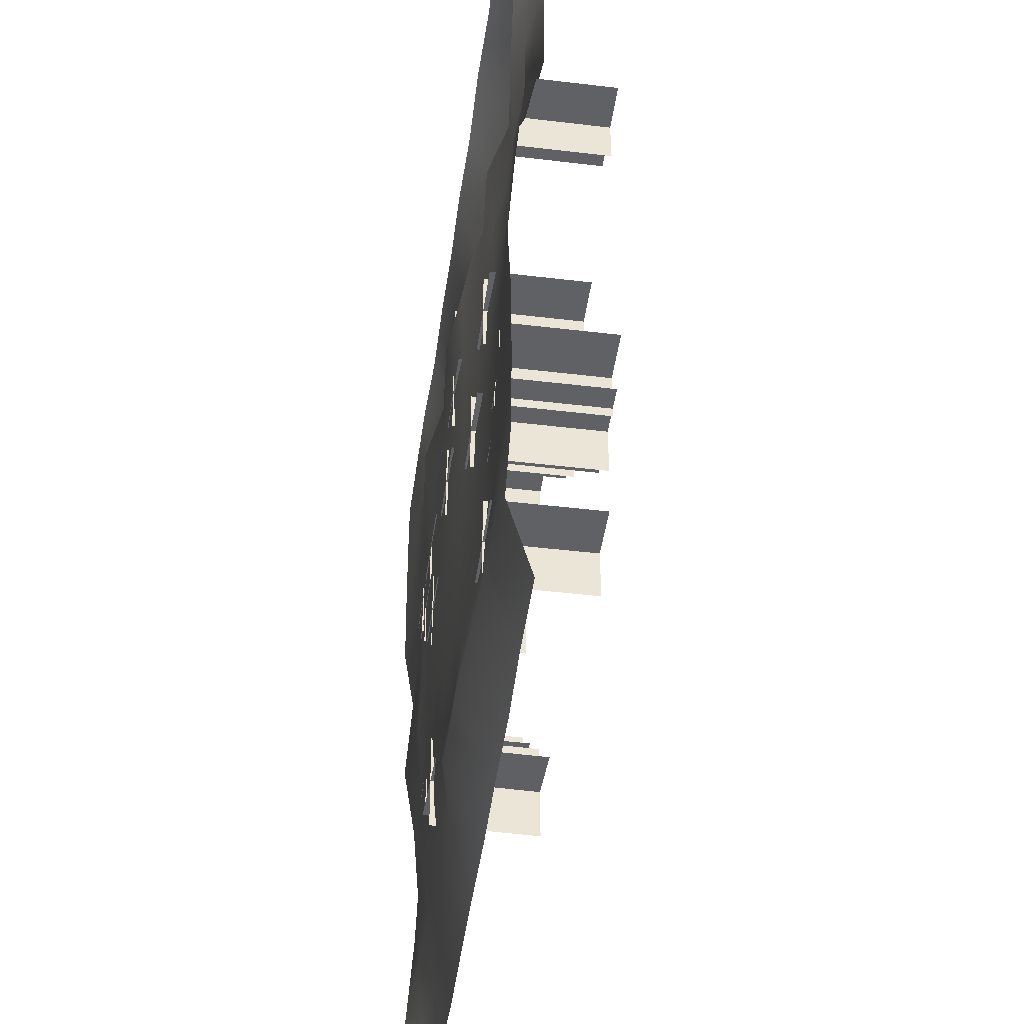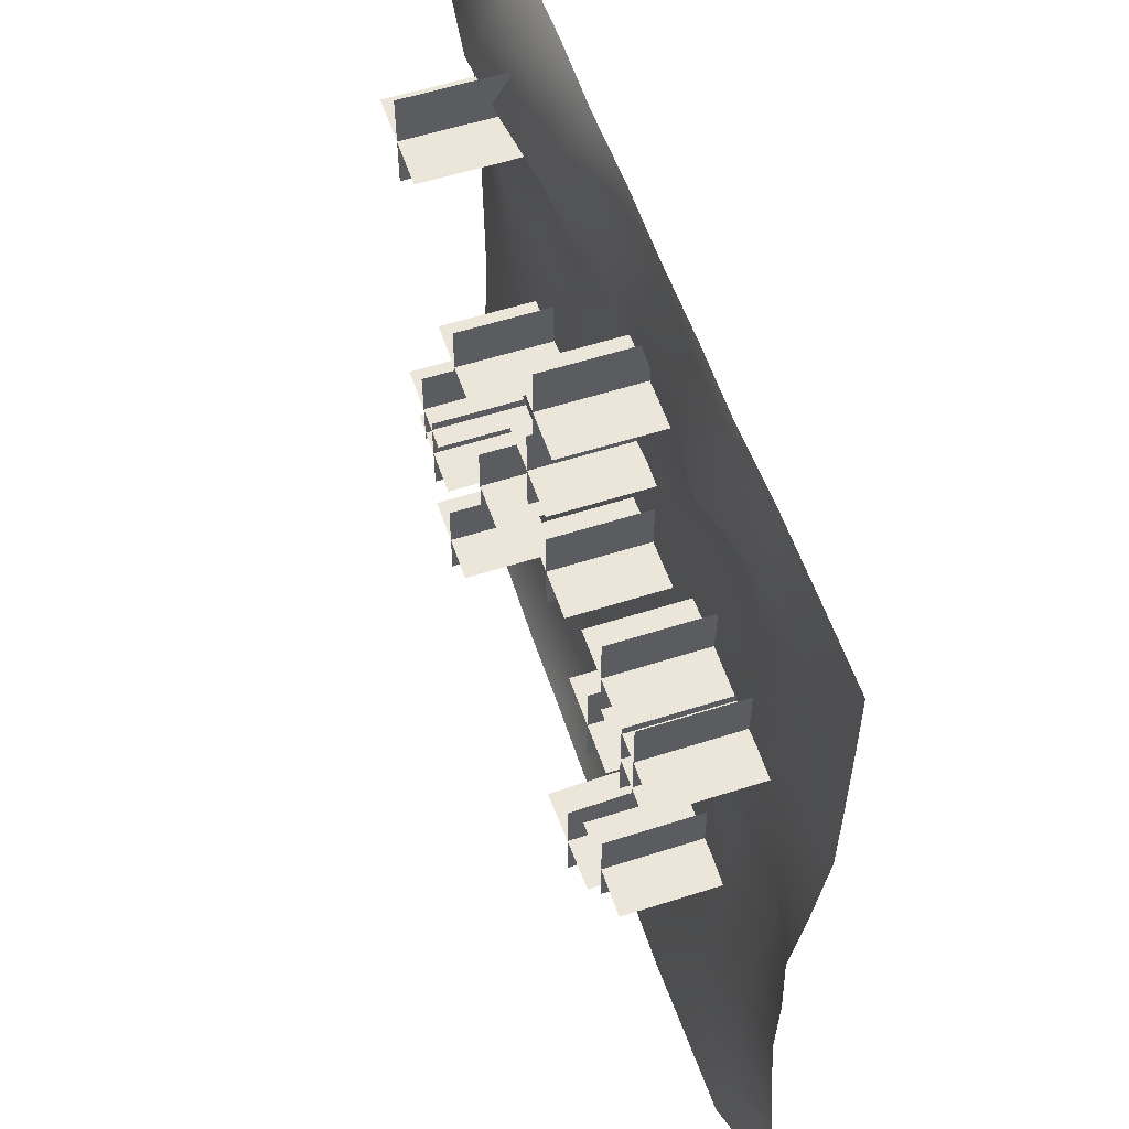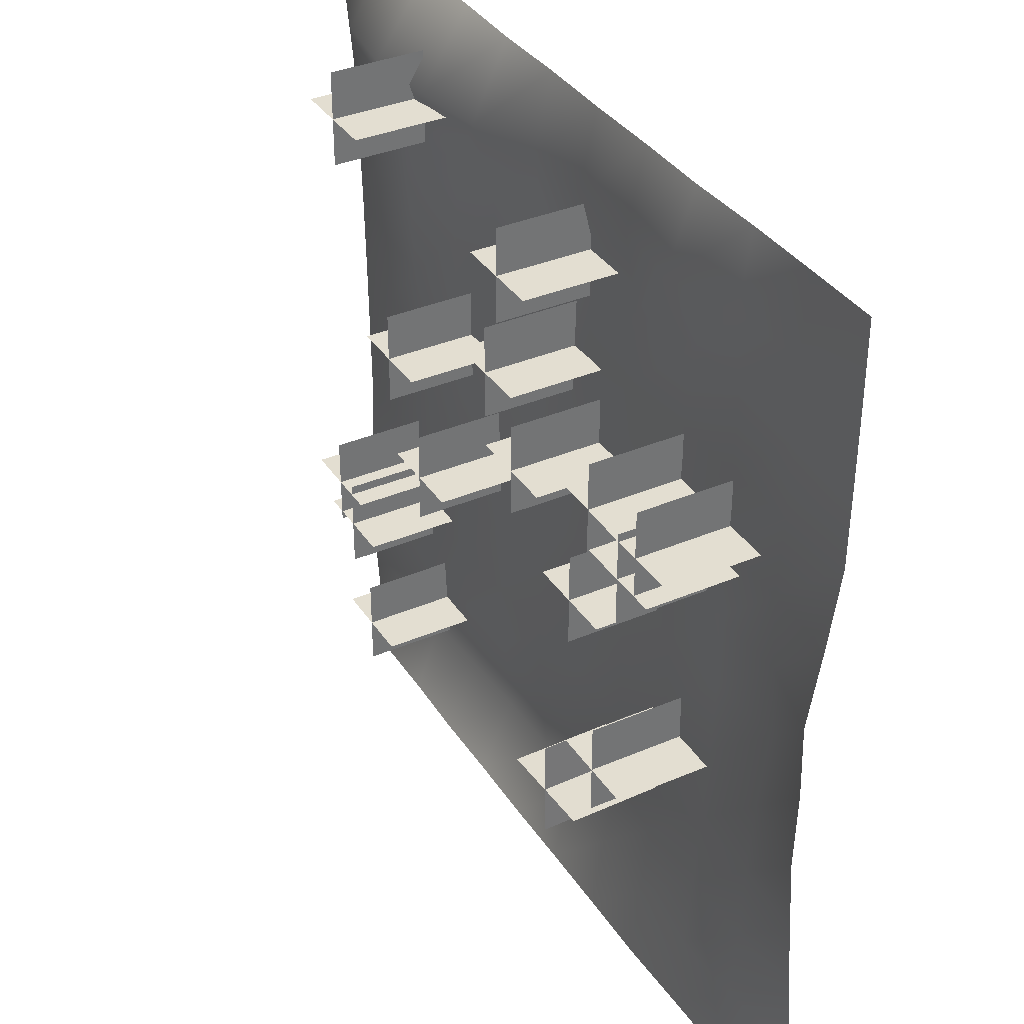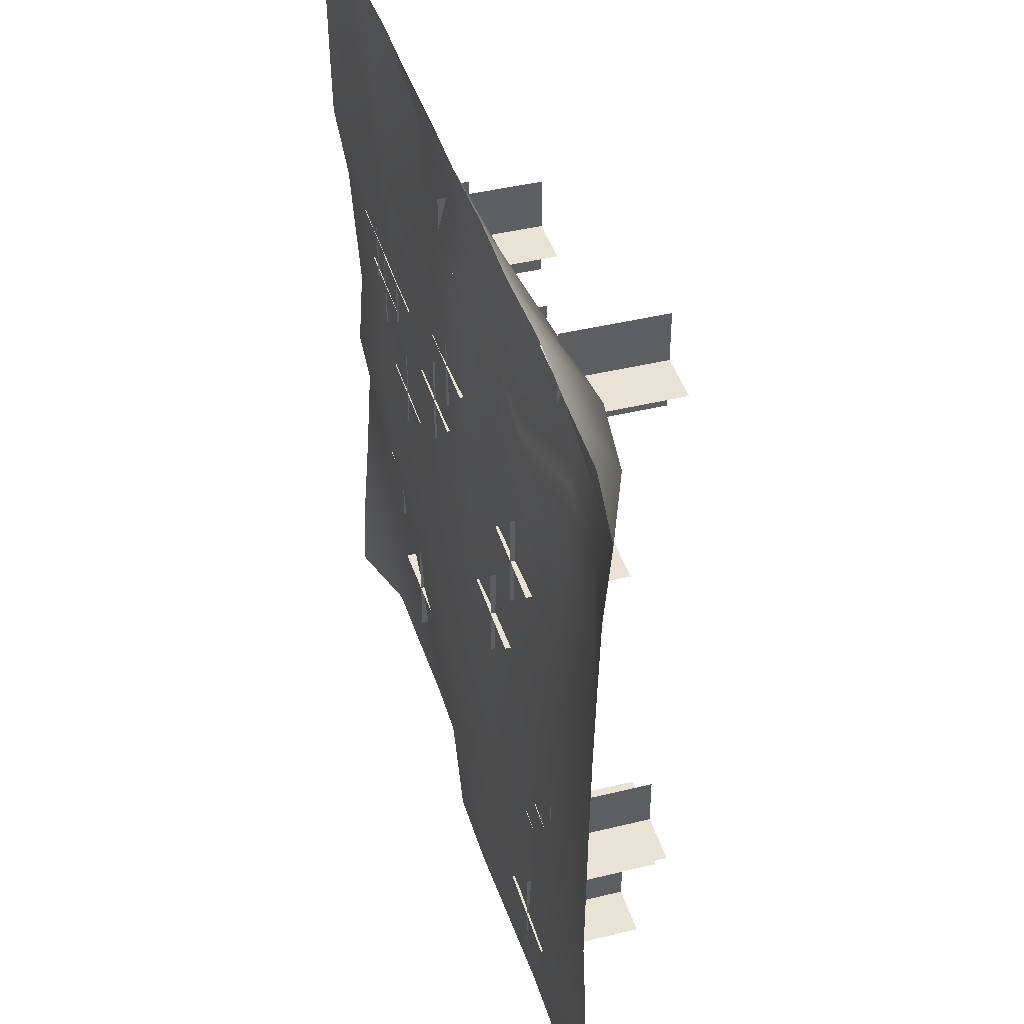
<metadata>
{"format":"obj","ext":"obj","renderer":"f3d","projection":"perspective","resolution":1024,"background":"white","views":[{"elev":-45.7,"azim":82.2,"up":"+Z"},{"elev":56.7,"azim":-108.5,"up":"+Z"},{"elev":36.1,"azim":-119.2,"up":"+Z"},{"elev":42.1,"azim":73.6,"up":"+Z"}]}
</metadata>
<code>
o Ground_Plane
v -14.4 0 14.4
v 14.4 0 14.4
v -14.4 0.2892 -14.4
v 14.4 0.008446 -14.4
v -14.4 0.4016 -11.78
v -14.4 0.5998 -9.164
v -14.4 0.7761 -6.545
v -14.4 0.9277 -3.927
v -14.4 0.8479 -1.309
v -14.4 0.9206 1.309
v -14.4 0.4522 3.927
v -14.4 0.05041 6.545
v -14.4 0.01975 9.164
v -14.4 0 11.78
v -11.78 0 14.4
v -9.164 0.007813 14.4
v -6.545 0.09118 14.4
v -3.927 0.07068 14.4
v -1.309 0.09907 14.4
v 1.308 0.07354 14.4
v 3.927 0.1241 14.4
v 6.545 0.07374 14.4
v 9.164 0.1248 14.44
v 11.78 0.03137 14.41
v 14.4 0.5006 11.78
v 14.4 0.2766 9.164
v 14.4 0.2002 6.546
v 14.4 0.1367 3.927
v 14.4 0.1001 1.31
v 14.4 0.07244 -1.308
v 14.4 0.04896 -3.927
v 14.4 0.1529 -6.545
v 14.4 0.1661 -9.16
v 14.41 0.1562 -11.77
v 11.78 1.098 -14.38
v 9.164 1.102 -14.4
v 6.545 1.165 -14.4
v 3.927 1.164 -14.4
v 1.309 1.193 -14.4
v -1.309 1.187 -14.4
v -3.927 1.198 -14.4
v -6.545 1.219 -14.4
v -9.164 1.163 -14.4
v -11.78 1.117 -14.4
v -11.78 0.1539 11.78
v -11.77 0.1053 9.166
v -11.76 0.1458 6.55
v -11.74 0.2963 3.935
v -11.77 0.173 1.312
v -11.78 0 -1.309
v -11.78 0.4017 -3.926
v -11.78 0.6081 -6.54
v -11.78 0.7068 -9.159
v -11.78 0.866 -11.78
v -9.159 0.3282 11.78
v -9.148 0.1179 9.167
v -9.129 0.1743 6.555
v -9.109 0.251 3.949
v -9.096 0.2844 1.348
v -9.117 0.2099 -1.278
v -9.136 0.3419 -3.902
v -9.148 0.5094 -6.526
v -9.154 0.6998 -9.151
v -9.159 0.926 -11.78
v -6.545 1.002 11.78
v -6.532 -0.1489 9.164
v -6.498 0.1495 6.552
v -6.467 0.2358 3.959
v -6.44 0.258 1.372
v -6.469 0.212 -1.25
v -6.499 0.26 -3.876
v -6.512 0.4422 -6.504
v -6.526 0.6852 -9.138
v -6.537 0.9442 -11.77
v -3.927 0.6549 11.78
v -3.943 0.2342 9.018
v -3.88 0.2725 6.519
v -3.822 0.2747 3.961
v -3.766 0.2456 1.418
v -3.824 0.2681 -1.216
v -3.855 0.3023 -3.839
v -3.868 0.2744 -6.471
v -3.898 0.3667 -9.125
v -3.915 0.7695 -11.76
v -1.305 0.6671 11.78
v -1.31 0.01919 9.158
v -1.327 0.217 6.496
v -1.3 0.2831 3.898
v -1.267 0.2927 1.333
v -1.244 0.2782 -1.224
v -1.237 0.329 -3.804
v -1.2 0.282 -6.409
v -1.267 0.2484 -9.102
v -1.296 0.5069 -11.76
v 1.287 0.6703 11.78
v 1.283 0.2558 9.121
v 1.214 0.3291 6.418
v 1.236 0.3848 3.835
v 1.267 0.4003 1.276
v 1.303 0.3833 -1.277
v 1.328 0.3711 -3.856
v 1.347 0.3405 -6.456
v 1.336 0.2828 -9.097
v 1.309 0 -11.78
v 3.908 1.351 11.78
v 3.883 0.6362 9.099
v 3.83 0.5605 6.44
v 3.804 0.5818 3.804
v 3.799 0.5477 1.219
v 3.856 0.4944 -1.309
v 3.899 0.4361 -3.888
v 3.923 0.3756 -6.489
v 3.93 0.2553 -9.12
v 3.927 0.000894 -11.78
v 6.539 1.7 11.78
v 6.511 0.4313 9.068
v 6.429 0.6824 6.457
v 6.417 0.679 3.844
v 6.428 0.608 1.249
v 6.455 0.5359 -1.327
v 6.488 0.5001 -3.9
v 6.517 0.4518 -6.498
v 6.535 0.3442 -9.122
v 6.546 0.09638 -11.76
v 9.156 1.946 11.82
v 9.097 1.091 9.134
v 8.969 1.012 6.494
v 9.009 0.8401 3.866
v 9.042 0.6674 1.262
v 9.083 0.5256 -1.328
v 9.111 0.4573 -3.921
v 9.134 0.3866 -6.526
v 9.15 0.3145 -9.145
v 9.162 0.1888 -11.78
v 11.8 1.573 11.81
v 11.75 0.9733 9.154
v 11.69 0.9343 6.512
v 11.7 0.5943 3.898
v 11.72 0.4538 1.285
v 11.73 0.4284 -1.325
v 11.74 0.3845 -3.928
v 11.76 0.3008 -6.538
v 11.78 0.2485 -9.152
v 11.79 0.1907 -11.76
f 144 34 4 35
f 5 54 44 3
f 54 64 43 44
f 64 74 42 43
f 74 84 41 42
f 84 94 40 41
f 94 104 39 40
f 104 114 38 39
f 114 124 37 38
f 124 134 36 37
f 134 144 35 36
f 1 15 45 14
f 14 45 46 13
f 13 46 47 12
f 12 47 48 11
f 11 48 49 10
f 10 49 50 9
f 9 50 51 8
f 8 51 52 7
f 7 52 53 6
f 6 53 54 5
f 15 16 55 45
f 45 55 56 46
f 46 56 57 47
f 47 57 58 48
f 48 58 59 49
f 49 59 60 50
f 50 60 61 51
f 51 61 62 52
f 52 62 63 53
f 53 63 64 54
f 16 17 65 55
f 55 65 66 56
f 56 66 67 57
f 57 67 68 58
f 58 68 69 59
f 59 69 70 60
f 60 70 71 61
f 61 71 72 62
f 62 72 73 63
f 63 73 74 64
f 17 18 75 65
f 65 75 76 66
f 66 76 77 67
f 67 77 78 68
f 68 78 79 69
f 69 79 80 70
f 70 80 81 71
f 71 81 82 72
f 72 82 83 73
f 73 83 84 74
f 18 19 85 75
f 75 85 86 76
f 76 86 87 77
f 77 87 88 78
f 78 88 89 79
f 79 89 90 80
f 80 90 91 81
f 81 91 92 82
f 82 92 93 83
f 83 93 94 84
f 19 20 95 85
f 85 95 96 86
f 86 96 97 87
f 87 97 98 88
f 88 98 99 89
f 89 99 100 90
f 90 100 101 91
f 91 101 102 92
f 92 102 103 93
f 93 103 104 94
f 20 21 105 95
f 95 105 106 96
f 96 106 107 97
f 97 107 108 98
f 98 108 109 99
f 99 109 110 100
f 100 110 111 101
f 101 111 112 102
f 102 112 113 103
f 103 113 114 104
f 21 22 115 105
f 105 115 116 106
f 106 116 117 107
f 107 117 118 108
f 108 118 119 109
f 109 119 120 110
f 110 120 121 111
f 111 121 122 112
f 112 122 123 113
f 113 123 124 114
f 22 23 125 115
f 115 125 126 116
f 116 126 127 117
f 117 127 128 118
f 118 128 129 119
f 119 129 130 120
f 120 130 131 121
f 121 131 132 122
f 122 132 133 123
f 123 133 134 124
f 23 24 135 125
f 125 135 136 126
f 126 136 137 127
f 127 137 138 128
f 128 138 139 129
f 129 139 140 130
f 130 140 141 131
f 131 141 142 132
f 132 142 143 133
f 133 143 144 134
f 24 2 25 135
f 135 25 26 136
f 136 26 27 137
f 137 27 28 138
f 138 28 29 139
f 139 29 30 140
f 140 30 31 141
f 141 31 32 142
f 142 32 33 143
f 143 33 34 144
o Grass_Plane.001
v -6.674 3.654 -7.255
v -6.571 0.1972 -7.277
v -3.218 3.758 -7.296
v -3.115 0.3007 -7.318
v -4.946 3.706 -7.276
v -6.623 1.926 -7.266
v -4.843 0.249 -7.298
v -3.166 2.029 -7.307
v -4.895 1.977 -7.287
v -4.925 3.695 -5.547
v -4.822 0.2386 -5.569
v -4.967 3.716 -9.005
v -4.864 0.2593 -9.027
v -4.946 3.706 -7.276
v -4.873 1.967 -5.558
v -4.843 0.249 -7.298
v -4.916 1.988 -9.016
v -4.895 1.977 -7.287
f 153 151 148 152
f 149 153 152 147
f 145 150 153 149
f 150 146 151 153
f 162 160 157 161
f 158 162 161 156
f 154 159 162 158
f 159 155 160 162
o Grass.001_Plane.001
v -9.276 3.391 6.339
v -9.276 0.2089 6.339
v -9.276 3.391 3.157
v -9.276 0.2089 3.157
v -9.276 3.391 4.748
v -9.276 1.8 6.339
v -9.276 0.2089 4.748
v -9.276 1.8 3.157
v -9.276 1.8 4.748
v -7.685 3.391 4.748
v -7.685 0.2089 4.748
v -10.87 3.391 4.748
v -10.87 0.2089 4.748
v -9.276 3.391 4.748
v -7.685 1.8 4.748
v -9.276 0.2089 4.748
v -10.87 1.8 4.748
v -9.276 1.8 4.748
f 171 169 166 170
f 167 171 170 165
f 163 168 171 167
f 168 164 169 171
f 180 178 175 179
f 176 180 179 174
f 172 177 180 176
f 177 173 178 180
o Grass.002_Plane.001
v -8.385 3.409 5.021
v -8.385 0.2274 5.021
v -8.385 3.409 1.84
v -8.385 0.2274 1.84
v -8.385 3.409 3.43
v -8.385 1.818 5.021
v -8.385 0.2274 3.43
v -8.385 1.818 1.84
v -8.385 1.818 3.43
v -6.795 3.409 3.43
v -6.795 0.2274 3.43
v -9.976 3.409 3.43
v -9.976 0.2274 3.43
v -8.385 3.409 3.43
v -6.795 1.818 3.43
v -8.385 0.2274 3.43
v -9.976 1.818 3.43
v -8.385 1.818 3.43
f 189 187 184 188
f 185 189 188 183
f 181 186 189 185
f 186 182 187 189
f 198 196 193 197
f 194 198 197 192
f 190 195 198 194
f 195 191 196 198
o Grass.003_Plane.001
v -7.484 3.54 -2.915
v -7.484 0.3578 -2.915
v -7.484 3.54 -6.097
v -7.484 0.3578 -6.097
v -7.484 3.54 -4.506
v -7.484 1.949 -2.915
v -7.484 0.3578 -4.506
v -7.484 1.949 -6.097
v -7.484 1.949 -4.506
v -5.893 3.54 -4.506
v -5.893 0.3578 -4.506
v -9.075 3.54 -4.506
v -9.075 0.3578 -4.506
v -7.484 3.54 -4.506
v -5.893 1.949 -4.506
v -7.484 0.3578 -4.506
v -9.075 1.949 -4.506
v -7.484 1.949 -4.506
f 207 205 202 206
f 203 207 206 201
f 199 204 207 203
f 204 200 205 207
f 216 214 211 215
f 212 216 215 210
f 208 213 216 212
f 213 209 214 216
o Grass.004_Plane.001
v -6.642 3.368 6.35
v -6.642 0.1863 6.35
v -6.642 3.368 3.168
v -6.642 0.1863 3.168
v -6.642 3.368 4.759
v -6.642 1.777 6.35
v -6.642 0.1863 4.759
v -6.642 1.777 3.168
v -6.642 1.777 4.759
v -5.052 3.368 4.759
v -5.052 0.1863 4.759
v -8.233 3.368 4.759
v -8.233 0.1863 4.759
v -6.642 3.368 4.759
v -5.052 1.777 4.759
v -6.642 0.1863 4.759
v -8.233 1.777 4.759
v -6.642 1.777 4.759
f 225 223 220 224
f 221 225 224 219
f 217 222 225 221
f 222 218 223 225
f 234 232 229 233
f 230 234 233 228
f 226 231 234 230
f 231 227 232 234
o Grass.005_Plane.001
v -5.732 3.404 2.436
v -5.732 0.2219 2.436
v -5.732 3.404 -0.7456
v -5.732 0.2219 -0.7456
v -5.732 3.404 0.8453
v -5.732 1.813 2.436
v -5.732 0.2219 0.8453
v -5.732 1.813 -0.7456
v -5.732 1.813 0.8453
v -4.141 3.404 0.8453
v -4.141 0.2219 0.8453
v -7.323 3.404 0.8453
v -7.323 0.2219 0.8453
v -5.732 3.404 0.8453
v -4.141 1.813 0.8453
v -5.732 0.2219 0.8453
v -7.323 1.813 0.8453
v -5.732 1.813 0.8453
f 243 241 238 242
f 239 243 242 237
f 235 240 243 239
f 240 236 241 243
f 252 250 247 251
f 248 252 251 246
f 244 249 252 248
f 249 245 250 252
o Grass.006_Plane.001
v -2.157 3.404 4.968
v -2.157 0.2222 4.968
v -2.157 3.404 1.787
v -2.157 0.2222 1.787
v -2.157 3.404 3.377
v -2.157 1.813 4.968
v -2.157 0.2222 3.377
v -2.157 1.813 1.787
v -2.157 1.813 3.377
v -0.5662 3.404 3.377
v -0.5662 0.2222 3.377
v -3.748 3.404 3.377
v -3.748 0.2222 3.377
v -2.157 3.404 3.377
v -0.5662 1.813 3.377
v -2.157 0.2222 3.377
v -3.748 1.813 3.377
v -2.157 1.813 3.377
f 261 259 256 260
f 257 261 260 255
f 253 258 261 257
f 258 254 259 261
f 270 268 265 269
f 266 270 269 264
f 262 267 270 266
f 267 263 268 270
o Grass.007_Plane.001
v -1.466 3.499 11.47
v -1.466 0.3174 11.47
v -1.466 3.499 8.291
v -1.466 0.3174 8.291
v -1.466 3.499 9.882
v -1.466 1.908 11.47
v -1.466 0.3174 9.882
v -1.466 1.908 8.291
v -1.466 1.908 9.882
v 0.1248 3.499 9.882
v 0.1248 0.3174 9.882
v -3.057 3.499 9.882
v -3.057 0.3174 9.882
v -1.466 3.499 9.882
v 0.1248 1.908 9.882
v -1.466 0.3174 9.882
v -3.057 1.908 9.882
v -1.466 1.908 9.882
f 279 277 274 278
f 275 279 278 273
f 271 276 279 275
f 276 272 277 279
f 288 286 283 287
f 284 288 287 282
f 280 285 288 284
f 285 281 286 288
o Grass.008_Plane.001
v -0.544 3.398 7.598
v -0.544 0.2164 7.598
v -0.544 3.398 4.416
v -0.544 0.2164 4.416
v -0.544 3.398 6.007
v -0.544 1.807 7.598
v -0.544 0.2164 6.007
v -0.544 1.807 4.416
v -0.544 1.807 6.007
v 1.047 3.398 6.007
v 1.047 0.2164 6.007
v -2.135 3.398 6.007
v -2.135 0.2164 6.007
v -0.544 3.398 6.007
v 1.047 1.807 6.007
v -0.544 0.2164 6.007
v -2.135 1.807 6.007
v -0.544 1.807 6.007
f 297 295 292 296
f 293 297 296 291
f 289 294 297 293
f 294 290 295 297
f 306 304 301 305
f 302 306 305 300
f 298 303 306 302
f 303 299 304 306
o Grass.009_Plane.001
v 5.478 3.671 4.814
v 5.478 0.4887 4.814
v 5.478 3.671 1.633
v 5.478 0.4887 1.633
v 5.478 3.671 3.223
v 5.478 2.08 4.814
v 5.478 0.4887 3.223
v 5.478 2.08 1.633
v 5.478 2.08 3.223
v 7.069 3.671 3.223
v 7.069 0.4887 3.223
v 3.887 3.671 3.223
v 3.887 0.4887 3.223
v 5.478 3.671 3.223
v 7.069 2.08 3.223
v 5.478 0.4887 3.223
v 3.887 2.08 3.223
v 5.478 2.08 3.223
f 315 313 310 314
f 311 315 314 309
f 307 312 315 311
f 312 308 313 315
f 324 322 319 323
f 320 324 323 318
f 316 321 324 320
f 321 317 322 324
o Grass.010_Plane.001
v 3.759 3.538 1.104
v 3.759 0.3566 1.104
v 3.759 3.538 -2.078
v 3.759 0.3566 -2.078
v 3.759 3.538 -0.487
v 3.759 1.947 1.104
v 3.759 0.3566 -0.487
v 3.759 1.947 -2.078
v 3.759 1.947 -0.487
v 5.35 3.538 -0.487
v 5.35 0.3566 -0.487
v 2.168 3.538 -0.487
v 2.168 0.3566 -0.487
v 3.759 3.538 -0.487
v 5.35 1.947 -0.487
v 3.759 0.3566 -0.487
v 2.168 1.947 -0.487
v 3.759 1.947 -0.487
f 333 331 328 332
f 329 333 332 327
f 325 330 333 329
f 330 326 331 333
f 342 340 337 341
f 338 342 341 336
f 334 339 342 338
f 339 335 340 342
o Grass.011_Plane.001
v 7.261 4.447 12.84
v 7.261 1.265 12.84
v 7.261 4.447 9.663
v 7.261 1.265 9.663
v 7.261 4.447 11.25
v 7.261 2.856 12.84
v 7.261 1.265 11.25
v 7.261 2.856 9.663
v 7.261 2.856 11.25
v 8.852 4.447 11.25
v 8.852 1.265 11.25
v 5.67 4.447 11.25
v 5.67 1.265 11.25
v 7.261 4.447 11.25
v 8.852 2.856 11.25
v 7.261 1.265 11.25
v 5.67 2.856 11.25
v 7.261 2.856 11.25
f 351 349 346 350
f 347 351 350 345
f 343 348 351 347
f 348 344 349 351
f 360 358 355 359
f 356 360 359 354
f 352 357 360 356
f 357 353 358 360
o Grass.012_Plane.001
v 8.2 3.407 -8.135
v 8.2 0.2254 -8.135
v 8.2 3.407 -11.32
v 8.2 0.2254 -11.32
v 8.2 3.407 -9.726
v 8.2 1.816 -8.135
v 8.2 0.2254 -9.726
v 8.2 1.816 -11.32
v 8.2 1.816 -9.726
v 9.791 3.407 -9.726
v 9.791 0.2254 -9.726
v 6.609 3.407 -9.726
v 6.609 0.2254 -9.726
v 8.2 3.407 -9.726
v 9.791 1.816 -9.726
v 8.2 0.2254 -9.726
v 6.609 1.816 -9.726
v 8.2 1.816 -9.726
f 369 367 364 368
f 365 369 368 363
f 361 366 369 365
f 366 362 367 369
f 378 376 373 377
f 374 378 377 372
f 370 375 378 374
f 375 371 376 378
o Grass.013_Plane.001
v 8.979 3.605 -4.102
v 8.979 0.4236 -4.102
v 8.979 3.605 -7.284
v 8.979 0.4236 -7.284
v 8.979 3.605 -5.693
v 8.979 2.014 -4.102
v 8.979 0.4236 -5.693
v 8.979 2.014 -7.284
v 8.979 2.014 -5.693
v 10.57 3.605 -5.693
v 10.57 0.4236 -5.693
v 7.389 3.605 -5.693
v 7.389 0.4236 -5.693
v 8.979 3.605 -5.693
v 10.57 2.014 -5.693
v 8.979 0.4236 -5.693
v 7.389 2.014 -5.693
v 8.979 2.014 -5.693
f 387 385 382 386
f 383 387 386 381
f 379 384 387 383
f 384 380 385 387
f 396 394 391 395
f 392 396 395 390
f 388 393 396 392
f 393 389 394 396
o Grass.014_Plane.001
v 9.848 3.614 -2.825
v 9.848 0.432 -2.825
v 9.848 3.614 -6.007
v 9.848 0.432 -6.007
v 9.848 3.614 -4.416
v 9.848 2.023 -2.825
v 9.848 0.432 -4.416
v 9.848 2.023 -6.007
v 9.848 2.023 -4.416
v 11.44 3.614 -4.416
v 11.44 0.432 -4.416
v 8.257 3.614 -4.416
v 8.257 0.432 -4.416
v 9.848 3.614 -4.416
v 11.44 2.023 -4.416
v 9.848 0.432 -4.416
v 8.257 2.023 -4.416
v 9.848 2.023 -4.416
f 405 403 400 404
f 401 405 404 399
f 397 402 405 401
f 402 398 403 405
f 414 412 409 413
f 410 414 413 408
f 406 411 414 410
f 411 407 412 414

</code>
